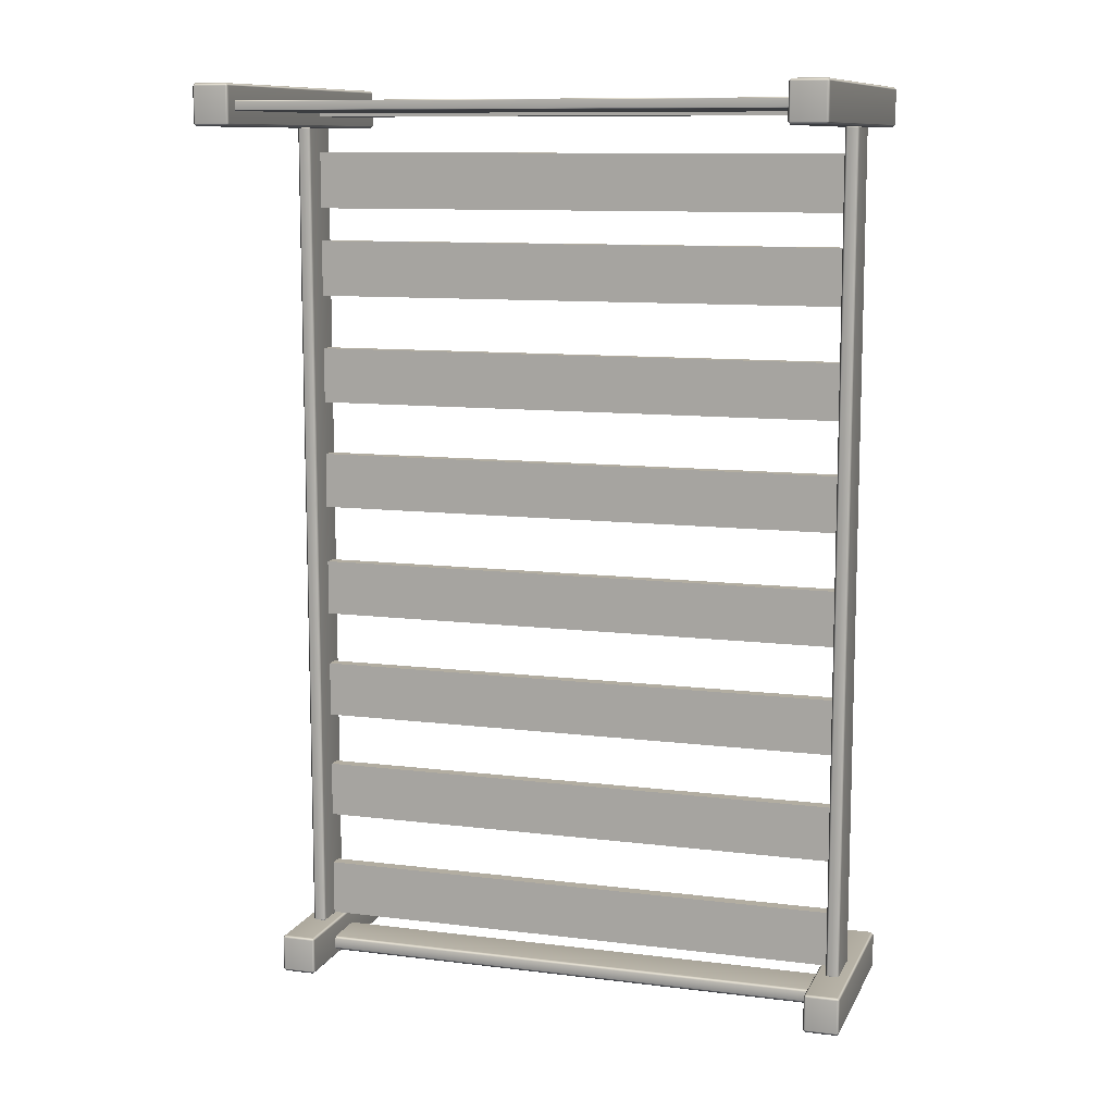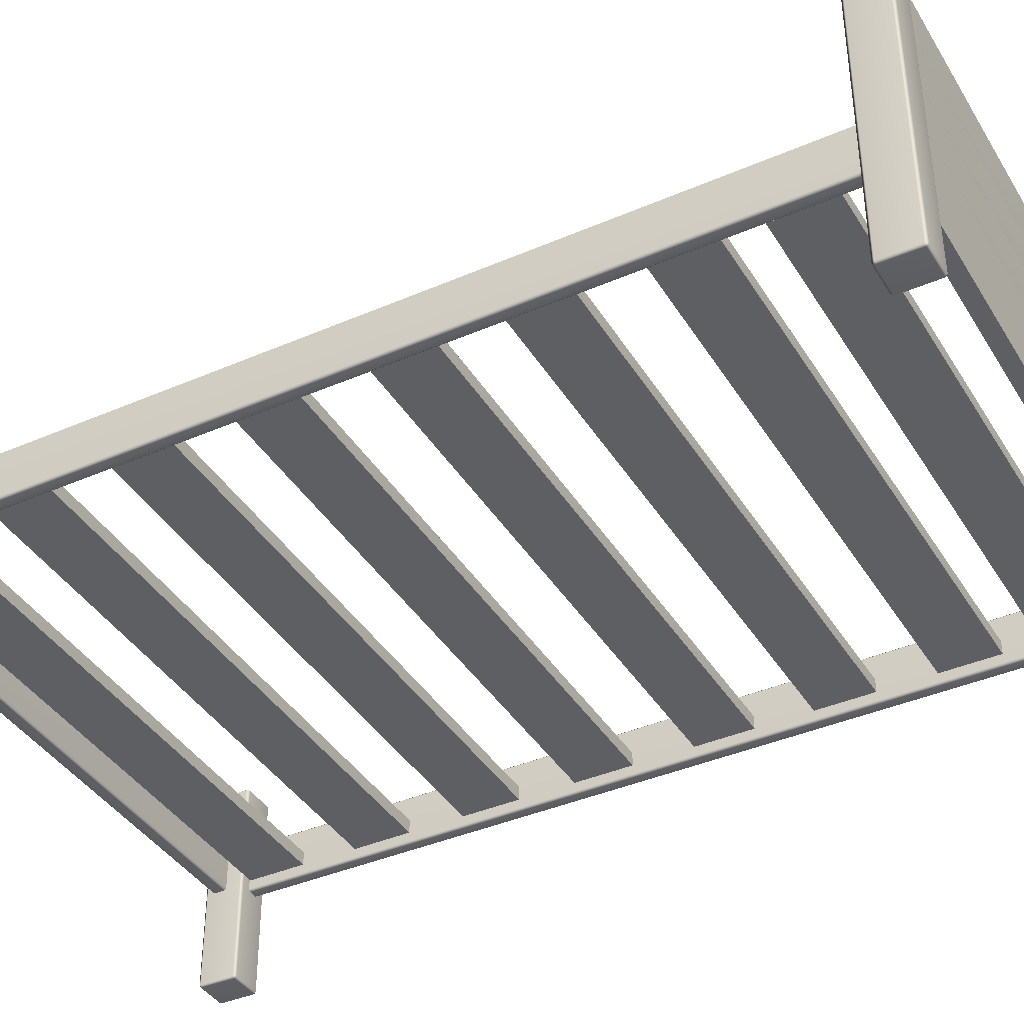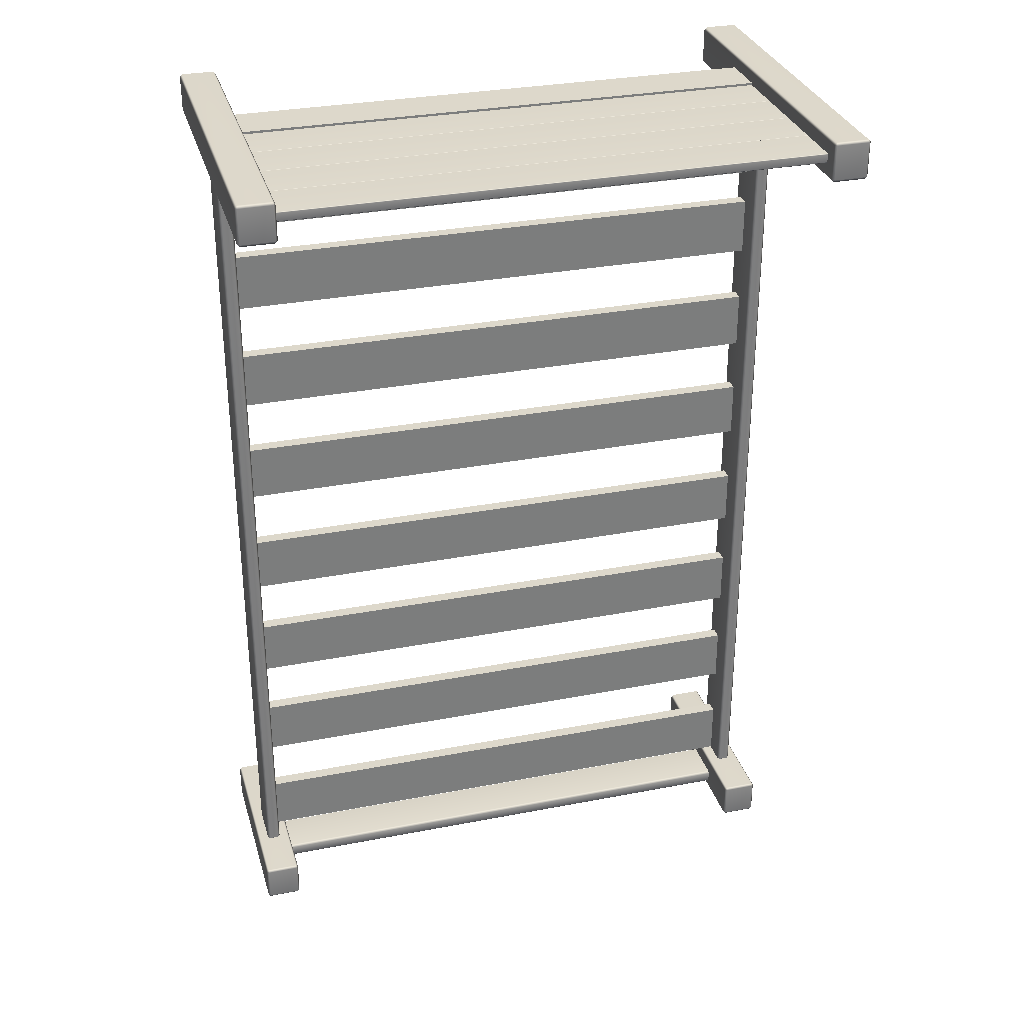
<metadata>
{"format":"obj","ext":"obj","renderer":"f3d","projection":"perspective","resolution":1024,"background":"white","views":[{"elev":10.5,"azim":17.5,"up":"+Y"},{"elev":-39.5,"azim":118.5,"up":"+Z"},{"elev":31.2,"azim":-15.5,"up":"+Y"}]}
</metadata>
<code>
o Bed_16
v 0.6168 -1.055 -0.4482
v 0.697 -1.055 -0.4482
v 0.697 -1.055 0.05523
v 0.6168 -1.055 0.05523
v 0.7032 -1.062 0.05523
v 0.7032 -1.062 -0.4482
v 0.6106 -1.062 -0.4482
v 0.6106 -1.062 0.05523
v 0.6106 -1.149 -0.4482
v 0.6106 -1.149 0.05526
v -0.7421 -1.149 -0.4541
v -0.7421 -1.062 -0.4542
v -0.8223 -1.062 -0.4542
v -0.8223 -1.149 -0.4541
v -0.7421 -1.156 -0.4482
v -0.8223 -1.156 -0.4482
v -0.8285 -1.149 -0.4482
v -0.8285 -1.062 -0.4482
v -0.8223 -1.055 -0.4482
v -0.7421 -1.055 -0.4482
v 0.6168 -1.149 0.06119
v 0.6168 -1.062 0.06116
v 0.697 -1.062 0.06116
v 0.697 -1.149 0.06119
v 0.7032 -1.149 0.05526
v 0.697 -1.156 0.05526
v 0.6168 -1.156 0.05526
v 0.7032 -1.149 -0.4482
v 0.697 -1.156 -0.4482
v 0.6168 -1.156 -0.4482
v -0.7421 -1.055 0.05523
v -0.8223 -1.055 0.05523
v -0.8285 -1.062 0.05523
v -0.8285 -1.149 0.05526
v 0.697 1.114 -0.4548
v 0.697 1.202 -0.4549
v 0.6168 1.202 -0.4549
v 0.6168 1.114 -0.4548
v 0.7032 1.202 -0.4489
v 0.697 1.209 -0.4489
v 0.7032 1.114 -0.4489
v 0.697 1.108 -0.4489
v 0.6168 1.108 -0.4489
v 0.6106 1.114 -0.4489
v 0.6106 1.202 -0.4489
v 0.6168 1.209 -0.4489
v -0.8223 -1.149 0.06119
v -0.8223 -1.062 0.06116
v -0.7421 -1.062 0.06116
v -0.7421 -1.149 0.06119
v -0.8223 -1.156 0.05526
v -0.7421 -1.156 0.05526
v -0.7359 -1.062 -0.4482
v -0.7359 -1.149 -0.4482
v -0.7359 -1.149 0.05526
v -0.7359 -1.062 0.05523
v 0.697 1.209 0.4524
v 0.6168 1.209 0.4524
v 0.7032 1.202 0.4524
v 0.6106 1.202 0.4524
v 0.6106 1.115 0.4524
v -0.7421 1.114 -0.4548
v -0.7421 1.202 -0.4549
v -0.8223 1.202 -0.4549
v -0.8223 1.114 -0.4548
v -0.7421 1.108 -0.4489
v -0.8223 1.108 -0.4489
v -0.8285 1.114 -0.4489
v -0.8285 1.202 -0.4489
v -0.8223 1.209 -0.4489
v -0.7421 1.209 -0.4489
v 0.6168 1.115 0.4584
v 0.6168 1.202 0.4583
v 0.697 1.202 0.4583
v 0.697 1.115 0.4584
v 0.7032 1.115 0.4524
v 0.697 1.108 0.4524
v 0.6168 1.108 0.4524
v -0.7421 1.209 0.4524
v -0.8223 1.209 0.4524
v -0.8285 1.202 0.4524
v -0.8285 1.115 0.4524
v -0.8223 1.108 0.4524
v 0.6681 -1.053 -0.2115
v 0.6681 1.106 -0.2121
v 0.6457 1.106 -0.2121
v 0.6457 -1.053 -0.2115
v 0.6743 1.106 -0.2062
v 0.6743 -1.053 -0.2056
v 0.6681 -1.06 -0.2056
v 0.6457 -1.06 -0.2056
v 0.6395 -1.053 -0.2056
v -0.8223 1.115 0.4584
v -0.8223 1.202 0.4583
v -0.7421 1.202 0.4583
v -0.7421 1.115 0.4584
v -0.7359 1.115 0.4524
v -0.7421 1.108 0.4524
v -0.7359 1.202 0.4524
v -0.7359 1.202 -0.4489
v -0.7359 1.114 -0.4489
v 0.6457 1.113 -0.2062
v 0.6681 1.113 -0.2062
v 0.6681 1.113 -0.09105
v 0.6457 1.113 -0.09105
v 0.6743 1.106 -0.09105
v 0.6395 1.106 -0.2062
v 0.6395 1.106 -0.09105
v 0.6395 -1.053 -0.09039
v -0.771 -1.053 -0.2115
v -0.771 1.106 -0.2121
v -0.7934 1.106 -0.2121
v -0.7934 -1.053 -0.2115
v -0.7648 1.106 -0.2062
v -0.7648 -1.053 -0.2056
v -0.771 -1.06 -0.2056
v -0.7934 -1.06 -0.2056
v -0.7996 -1.053 -0.2056
v 0.6457 -1.053 -0.08446
v 0.6457 1.106 -0.08511
v 0.6681 1.106 -0.08511
v 0.6681 -1.053 -0.08446
v 0.6457 -1.06 -0.09039
v 0.6681 -1.06 -0.09039
v 0.6743 -1.053 -0.09039
v -0.7934 1.113 -0.2062
v -0.771 1.113 -0.2062
v -0.771 1.113 -0.09105
v -0.7934 1.113 -0.09105
v -0.7996 1.106 -0.2062
v -0.7996 1.106 -0.09105
v -0.7996 -1.053 -0.09039
v -0.7753 -1.13 -0.2115
v 0.65 -1.13 -0.2115
v 0.65 -1.105 -0.2115
v -0.7753 -1.105 -0.2115
v 0.65 -1.136 -0.2055
v -0.7753 -1.136 -0.2055
v -0.7815 -1.13 -0.2055
v -0.7815 -1.105 -0.2055
v -0.7753 -1.098 -0.2055
v -0.7934 -1.053 -0.08446
v -0.7934 1.106 -0.08511
v -0.771 1.106 -0.08511
v -0.771 -1.053 -0.08446
v -0.7934 -1.06 -0.09039
v -0.771 -1.06 -0.09039
v -0.7648 -1.053 -0.09039
v -0.7648 1.106 -0.09105
v 0.6562 -1.105 -0.2055
v 0.6562 -1.13 -0.2055
v 0.6562 -1.13 -0.09037
v 0.6562 -1.105 -0.09037
v 0.65 -1.098 -0.2055
v 0.65 -1.098 -0.09038
v -0.7753 -1.098 -0.09038
v -0.7815 -1.105 -0.09037
v -0.7753 -1.105 -0.08444
v 0.65 -1.105 -0.08444
v 0.65 -1.13 -0.08443
v -0.7753 -1.13 -0.08443
v -0.7815 -1.13 -0.09037
v -0.7753 -1.136 -0.09037
v 0.65 -1.136 -0.09037
v 0.6562 1.136 -0.2122
v -0.7815 1.136 -0.2122
v -0.7815 1.136 -0.08512
v 0.6562 1.136 -0.08512
v -0.7815 1.174 -0.2122
v -0.7815 1.174 -0.08513
v 0.6562 1.174 -0.2122
v 0.6562 1.174 -0.08513
v 0.6562 1.166 -0.08623
v 0.6562 1.147 -0.08622
v 0.6562 1.147 0.03721
v 0.6562 1.166 0.0372
v 0.6544 1.147 -0.08802
v 0.6544 1.166 -0.08803
v 0.6544 1.166 0.039
v 0.6544 1.147 0.03901
v -0.7796 1.168 -0.08623
v 0.6544 1.168 -0.08623
v 0.6544 1.168 0.0372
v -0.7796 1.168 0.0372
v -0.7815 1.166 -0.08623
v -0.7796 1.166 -0.08803
v -0.7815 1.166 0.0372
v -0.7796 1.166 0.039
v -0.7796 1.147 0.03853
v 0.6544 1.147 0.03853
v 0.6544 1.166 0.03852
v -0.7796 1.166 0.03852
v -0.7815 1.147 0.04033
v -0.7815 1.166 0.04033
v -0.7796 1.147 0.03901
v -0.7815 1.147 0.03721
v 0.6544 1.145 -0.08622
v -0.7796 1.145 -0.08622
v -0.7796 1.145 0.03721
v 0.6544 1.145 0.03721
v -0.7815 1.147 -0.08622
v 0.6562 1.166 0.04033
v 0.6562 1.147 0.04033
v 0.6562 1.147 0.1638
v 0.6562 1.166 0.1638
v -0.7796 1.168 0.04033
v 0.6544 1.168 0.04033
v 0.6544 1.168 0.1638
v -0.7796 1.168 0.1638
v -0.7815 1.166 0.1638
v -0.7796 1.166 0.1656
v 0.6562 1.166 0.1671
v 0.6562 1.147 0.1671
v 0.6562 1.147 0.2905
v 0.6562 1.166 0.2905
v 0.6544 1.147 0.1653
v 0.6544 1.166 0.1653
v 0.6544 1.166 0.1656
v 0.6544 1.147 0.1656
v -0.7796 1.147 0.1656
v -0.7815 1.147 0.1638
v -0.7796 1.145 0.1638
v 0.6544 1.145 0.04033
v -0.7796 1.145 0.04033
v 0.6544 1.145 0.1638
v -0.7796 1.147 -0.08802
v -0.7796 1.168 0.1671
v 0.6544 1.168 0.1671
v 0.6544 1.169 0.2905
v -0.7796 1.169 0.2905
v -0.7815 1.166 0.1671
v -0.7796 1.166 0.1653
v -0.7815 1.166 0.2905
v -0.7796 1.166 0.2923
v -0.7796 1.147 0.2919
v 0.6544 1.147 0.2919
v 0.6544 1.166 0.2919
v -0.7796 1.166 0.2919
v 0.6544 1.145 0.2937
v -0.7796 1.145 0.2937
v -0.7815 1.147 0.2937
v -0.7815 1.166 0.2937
v 0.6544 1.166 0.2923
v 0.6544 1.147 0.2923
v -0.7796 1.147 0.2923
v -0.7815 1.147 0.2905
v -0.7796 1.145 0.2905
v 0.6544 1.145 0.1671
v -0.7796 1.145 0.1671
v 0.6544 1.145 0.2905
v -0.7815 1.147 0.1671
v -0.7796 1.147 0.1653
v 0.6562 1.166 0.2937
v 0.6562 1.147 0.2937
v 0.6562 1.147 0.4171
v 0.6562 1.167 0.4171
v -0.7796 1.169 0.2937
v 0.6544 1.169 0.2937
v 0.6544 1.169 0.4171
v -0.7796 1.169 0.4171
v -0.7815 1.167 0.4171
v -0.7796 1.167 0.4189
v 0.6544 1.167 0.4189
v 0.6544 1.147 0.4189
v -0.7796 1.147 0.4189
v -0.7815 1.147 0.4171
v -0.7796 1.145 0.4171
v 0.6544 1.145 0.4171
v 0.6562 -1.051 -0.15
v -0.7815 -1.051 -0.15
v -0.7815 -0.9063 -0.15
v 0.6562 -0.9063 -0.15
v -0.7815 -1.051 -0.1833
v -0.7815 -0.9063 -0.1833
v 0.6562 -1.051 -0.1833
v 0.6562 -0.9063 -0.1833
v 0.6562 -0.7662 -0.1501
v -0.7815 -0.7662 -0.1501
v -0.7815 -0.6215 -0.1501
v 0.6562 -0.6215 -0.1501
v -0.7815 -0.7663 -0.1834
v -0.7815 -0.6215 -0.1834
v 0.6562 -0.7663 -0.1834
v 0.6562 -0.6215 -0.1834
v 0.6562 -0.4812 -0.1502
v -0.7815 -0.4812 -0.1502
v -0.7815 -0.3364 -0.1502
v 0.6562 -0.3364 -0.1502
v -0.7815 -0.4812 -0.1835
v -0.7815 -0.3364 -0.1835
v 0.6562 -0.4812 -0.1835
v 0.6562 -0.3364 -0.1835
v 0.6562 -0.1963 -0.1503
v -0.7815 -0.1963 -0.1503
v -0.7815 -0.05152 -0.1503
v 0.6562 -0.05152 -0.1503
v -0.7815 -0.1963 -0.1835
v -0.7815 -0.05153 -0.1836
v 0.6562 -0.1963 -0.1835
v 0.6562 -0.05153 -0.1836
v 0.6562 0.09889 -0.1504
v -0.7815 0.09889 -0.1504
v -0.7815 0.2437 -0.1504
v 0.6562 0.2437 -0.1504
v -0.7815 0.09888 -0.1836
v -0.7815 0.2437 -0.1837
v 0.6562 0.09888 -0.1836
v 0.6562 0.2437 -0.1837
v 0.6562 0.3838 -0.1504
v -0.7815 0.3838 -0.1504
v -0.7815 0.5285 -0.1505
v 0.6562 0.5285 -0.1505
v -0.7815 0.3837 -0.1837
v -0.7815 0.5285 -0.1838
v 0.6562 0.3837 -0.1837
v 0.6562 0.5285 -0.1838
v 0.6562 0.6688 -0.1505
v -0.7815 0.6688 -0.1505
v -0.7815 0.8136 -0.1506
v 0.6562 0.8136 -0.1506
v -0.7815 0.6688 -0.1838
v -0.7815 0.8136 -0.1839
v 0.6562 0.6688 -0.1838
v 0.6562 0.8136 -0.1839
v 0.6562 0.8993 -0.1506
v -0.7815 0.8993 -0.1506
v -0.7815 1.044 -0.1506
v 0.6562 1.044 -0.1506
v -0.7815 0.8993 -0.1839
v -0.7815 1.044 -0.1839
v 0.6562 0.8993 -0.1839
v 0.6562 1.044 -0.1839
v 0.697 -1.062 -0.4542
v 0.697 -1.149 -0.4541
v 0.6168 -1.149 -0.4541
v 0.6168 -1.062 -0.4542
f 1 3 2
f 1 4 3
f 2 3 5
f 2 5 6
f 4 1 7
f 4 7 8
f 9 8 7
f 9 10 8
f 11 13 12
f 11 14 13
f 14 11 15
f 14 15 16
f 14 16 17
f 13 14 17
f 13 17 18
f 13 18 19
f 12 13 19
f 12 19 20
f 21 23 22
f 21 24 23
f 23 24 25
f 24 26 25
f 23 25 5
f 3 23 5
f 22 23 3
f 24 27 26
f 24 21 27
f 21 10 27
f 21 8 10
f 21 22 8
f 22 4 8
f 22 3 4
f 6 25 28
f 6 5 25
f 29 27 30
f 29 26 27
f 26 29 28
f 26 28 25
f 10 30 27
f 10 9 30
f 19 31 20
f 19 32 31
f 32 19 18
f 32 18 33
f 17 33 18
f 17 34 33
f 35 37 36
f 35 38 37
f 35 36 39
f 36 40 39
f 35 39 41
f 35 41 42
f 38 35 42
f 38 42 43
f 38 43 44
f 37 38 44
f 37 44 45
f 37 45 46
f 36 46 40
f 36 37 46
f 47 49 48
f 47 50 49
f 50 47 51
f 47 34 51
f 50 51 52
f 47 33 34
f 47 48 33
f 48 32 33
f 48 31 32
f 48 49 31
f 53 55 54
f 53 56 55
f 11 53 54
f 11 54 15
f 11 12 53
f 12 20 53
f 20 56 53
f 20 31 56
f 31 49 56
f 49 55 56
f 49 50 55
f 50 52 55
f 52 54 55
f 52 15 54
f 15 51 16
f 15 52 51
f 34 16 51
f 34 17 16
f 46 57 40
f 46 58 57
f 40 57 59
f 40 59 39
f 58 46 45
f 58 45 60
f 44 60 45
f 44 61 60
f 62 64 63
f 62 65 64
f 65 62 66
f 65 66 67
f 65 67 68
f 64 65 68
f 64 68 69
f 64 69 70
f 63 64 70
f 63 70 71
f 72 74 73
f 72 75 74
f 74 75 76
f 75 77 76
f 74 76 59
f 57 74 59
f 73 74 57
f 75 78 77
f 75 72 78
f 72 61 78
f 72 60 61
f 72 73 60
f 73 58 60
f 73 57 58
f 39 76 41
f 39 59 76
f 42 78 43
f 42 77 78
f 77 42 41
f 77 41 76
f 61 43 78
f 61 44 43
f 70 79 71
f 70 80 79
f 68 81 69
f 68 82 81
f 82 68 67
f 82 67 83
f 80 69 81
f 80 70 69
f 84 86 85
f 84 87 86
f 84 85 88
f 84 88 89
f 84 89 90
f 87 84 90
f 87 90 91
f 87 91 92
f 93 95 94
f 93 96 95
f 95 96 97
f 96 98 97
f 95 97 99
f 79 95 99
f 94 95 79
f 96 83 98
f 96 93 83
f 93 82 83
f 93 81 82
f 93 94 81
f 94 80 81
f 94 79 80
f 100 97 101
f 100 99 97
f 62 100 101
f 62 101 66
f 62 63 100
f 63 71 100
f 71 99 100
f 71 79 99
f 98 101 97
f 98 66 101
f 66 83 67
f 66 98 83
f 102 104 103
f 102 105 104
f 103 104 106
f 103 106 88
f 105 102 107
f 105 107 108
f 92 108 107
f 92 109 108
f 110 112 111
f 110 113 112
f 110 111 114
f 110 114 115
f 110 115 116
f 113 110 116
f 113 116 117
f 113 117 118
f 119 121 120
f 119 122 121
f 122 119 123
f 119 109 123
f 122 123 124
f 122 124 125
f 119 108 109
f 119 120 108
f 88 125 89
f 88 106 125
f 90 123 91
f 90 124 123
f 124 90 89
f 124 89 125
f 109 91 123
f 109 92 91
f 126 128 127
f 126 129 128
f 118 131 130
f 118 132 131
f 133 135 134
f 133 136 135
f 133 134 137
f 133 137 138
f 133 138 139
f 136 133 139
f 136 139 140
f 136 140 141
f 142 144 143
f 142 145 144
f 145 142 146
f 142 132 146
f 145 146 147
f 145 147 148
f 142 131 132
f 142 143 131
f 114 148 115
f 114 149 148
f 127 149 114
f 127 128 149
f 116 146 117
f 116 147 146
f 147 116 115
f 147 115 148
f 132 117 146
f 132 118 117
f 150 152 151
f 150 153 152
f 141 155 154
f 141 156 155
f 156 141 140
f 156 140 157
f 158 160 159
f 158 161 160
f 161 158 157
f 158 156 157
f 161 157 162
f 161 162 163
f 158 155 156
f 158 159 155
f 137 163 138
f 137 164 163
f 151 164 137
f 151 152 164
f 139 157 140
f 139 162 157
f 165 167 166
f 165 168 167
f 166 170 169
f 166 167 170
f 169 172 171
f 169 170 172
f 171 168 165
f 171 172 168
f 166 171 165
f 166 169 171
f 170 168 172
f 170 167 168
f 173 175 174
f 173 176 175
f 177 173 174
f 177 178 173
f 179 175 176
f 179 180 175
f 181 183 182
f 181 184 183
f 184 181 185
f 186 185 181
f 184 185 187
f 188 184 187
f 188 183 184
f 188 179 183
f 189 191 190
f 189 192 191
f 192 189 193
f 192 193 194
f 188 180 179
f 188 195 180
f 195 188 187
f 195 187 196
f 197 199 198
f 197 200 199
f 174 200 197
f 177 174 197
f 174 175 200
f 175 180 200
f 180 199 200
f 180 195 199
f 201 187 185
f 201 196 187
f 202 204 203
f 202 205 204
f 190 202 203
f 190 191 202
f 206 208 207
f 206 209 208
f 209 206 194
f 192 194 206
f 209 194 210
f 211 209 210
f 212 214 213
f 212 215 214
f 216 212 213
f 216 217 212
f 211 219 218
f 211 220 219
f 220 211 210
f 220 210 221
f 220 221 222
f 211 218 208
f 211 208 209
f 223 222 224
f 223 225 222
f 203 225 223
f 190 203 223
f 203 204 225
f 193 210 194
f 193 221 210
f 226 198 201
f 226 197 198
f 226 177 197
f 196 201 198
f 196 198 199
f 195 196 199
f 178 182 173
f 178 181 182
f 178 186 181
f 176 173 182
f 176 182 183
f 179 176 183
f 204 219 225
f 219 222 225
f 219 220 222
f 218 219 204
f 218 204 205
f 218 205 208
f 189 224 193
f 189 223 224
f 189 190 223
f 221 193 224
f 221 224 222
f 191 207 202
f 191 206 207
f 191 192 206
f 205 202 207
f 205 207 208
f 186 201 185
f 186 226 201
f 226 186 178
f 226 178 177
f 227 229 228
f 227 230 229
f 230 227 231
f 232 231 227
f 230 231 233
f 234 230 233
f 235 237 236
f 235 238 237
f 235 236 239
f 235 239 240
f 235 240 241
f 238 235 241
f 238 241 242
f 234 244 243
f 234 245 244
f 245 234 233
f 245 233 246
f 245 246 247
f 234 243 229
f 234 229 230
f 248 247 249
f 248 250 247
f 213 250 248
f 216 213 248
f 213 214 250
f 251 233 231
f 251 246 233
f 232 251 231
f 232 252 251
f 253 255 254
f 253 256 255
f 257 259 258
f 257 260 259
f 260 257 242
f 238 242 257
f 260 242 261
f 262 260 261
f 262 264 263
f 262 265 264
f 265 262 261
f 265 261 266
f 265 266 267
f 262 263 259
f 262 259 260
f 239 267 240
f 239 268 267
f 254 268 239
f 254 255 268
f 241 261 242
f 241 266 261
f 214 244 250
f 244 247 250
f 244 245 247
f 243 244 214
f 243 214 215
f 243 215 229
f 252 249 251
f 252 248 249
f 252 216 248
f 246 251 249
f 246 249 247
f 217 228 212
f 217 227 228
f 217 232 227
f 215 212 228
f 215 228 229
f 236 254 239
f 236 253 254
f 236 237 253
f 237 258 253
f 237 257 258
f 237 238 257
f 255 264 268
f 264 267 268
f 264 265 267
f 263 264 255
f 263 255 256
f 263 256 259
f 266 240 267
f 266 241 240
f 256 258 259
f 256 253 258
f 252 217 216
f 252 232 217
f 269 271 270
f 269 272 271
f 270 274 273
f 270 271 274
f 273 276 275
f 273 274 276
f 275 272 269
f 275 276 272
f 270 275 269
f 270 273 275
f 274 272 276
f 274 271 272
f 277 279 278
f 277 280 279
f 278 282 281
f 278 279 282
f 281 284 283
f 281 282 284
f 283 280 277
f 283 284 280
f 278 283 277
f 278 281 283
f 282 280 284
f 282 279 280
f 285 287 286
f 285 288 287
f 286 290 289
f 286 287 290
f 289 292 291
f 289 290 292
f 291 288 285
f 291 292 288
f 286 291 285
f 286 289 291
f 290 288 292
f 290 287 288
f 293 295 294
f 293 296 295
f 294 298 297
f 294 295 298
f 297 300 299
f 297 298 300
f 299 296 293
f 299 300 296
f 294 299 293
f 294 297 299
f 298 296 300
f 298 295 296
f 301 303 302
f 301 304 303
f 302 306 305
f 302 303 306
f 305 308 307
f 305 306 308
f 307 304 301
f 307 308 304
f 302 307 301
f 302 305 307
f 306 304 308
f 306 303 304
f 309 311 310
f 309 312 311
f 310 314 313
f 310 311 314
f 313 316 315
f 313 314 316
f 315 312 309
f 315 316 312
f 310 315 309
f 310 313 315
f 314 312 316
f 314 311 312
f 317 319 318
f 317 320 319
f 318 322 321
f 318 319 322
f 321 324 323
f 321 322 324
f 323 320 317
f 323 324 320
f 318 323 317
f 318 321 323
f 322 320 324
f 322 319 320
f 325 327 326
f 325 328 327
f 326 330 329
f 326 327 330
f 329 332 331
f 329 330 332
f 331 328 325
f 331 332 328
f 326 331 325
f 326 329 331
f 330 328 332
f 330 327 328
f 333 2 6
f 334 333 6
f 334 6 28
f 334 28 29
f 335 334 29
f 335 29 30
f 335 30 9
f 336 335 9
f 334 336 333
f 334 335 336
f 336 9 7
f 336 7 1
f 333 1 2
f 333 336 1
f 85 103 88
f 85 102 103
f 85 86 102
f 86 107 102
f 86 92 107
f 86 87 92
f 104 121 106
f 121 125 106
f 121 122 125
f 120 121 104
f 120 104 105
f 120 105 108
f 111 127 114
f 111 126 127
f 111 112 126
f 112 130 126
f 112 118 130
f 112 113 118
f 128 144 149
f 144 148 149
f 144 145 148
f 143 144 128
f 143 128 129
f 143 129 131
f 134 151 137
f 134 150 151
f 134 135 150
f 135 154 150
f 135 141 154
f 135 136 141
f 152 160 164
f 160 163 164
f 160 161 163
f 159 160 152
f 159 152 153
f 159 153 155
f 129 130 131
f 129 126 130
f 162 138 163
f 162 139 138
f 153 154 155
f 153 150 154

</code>
